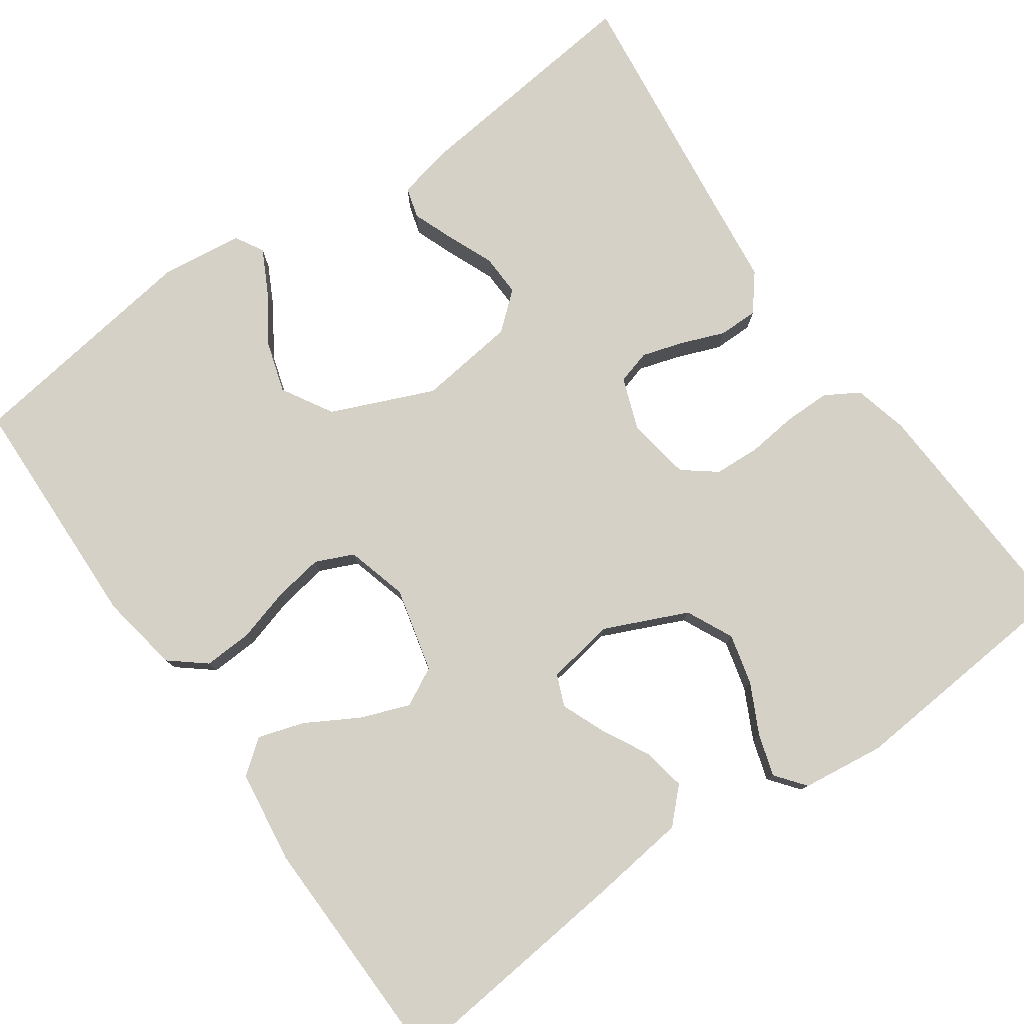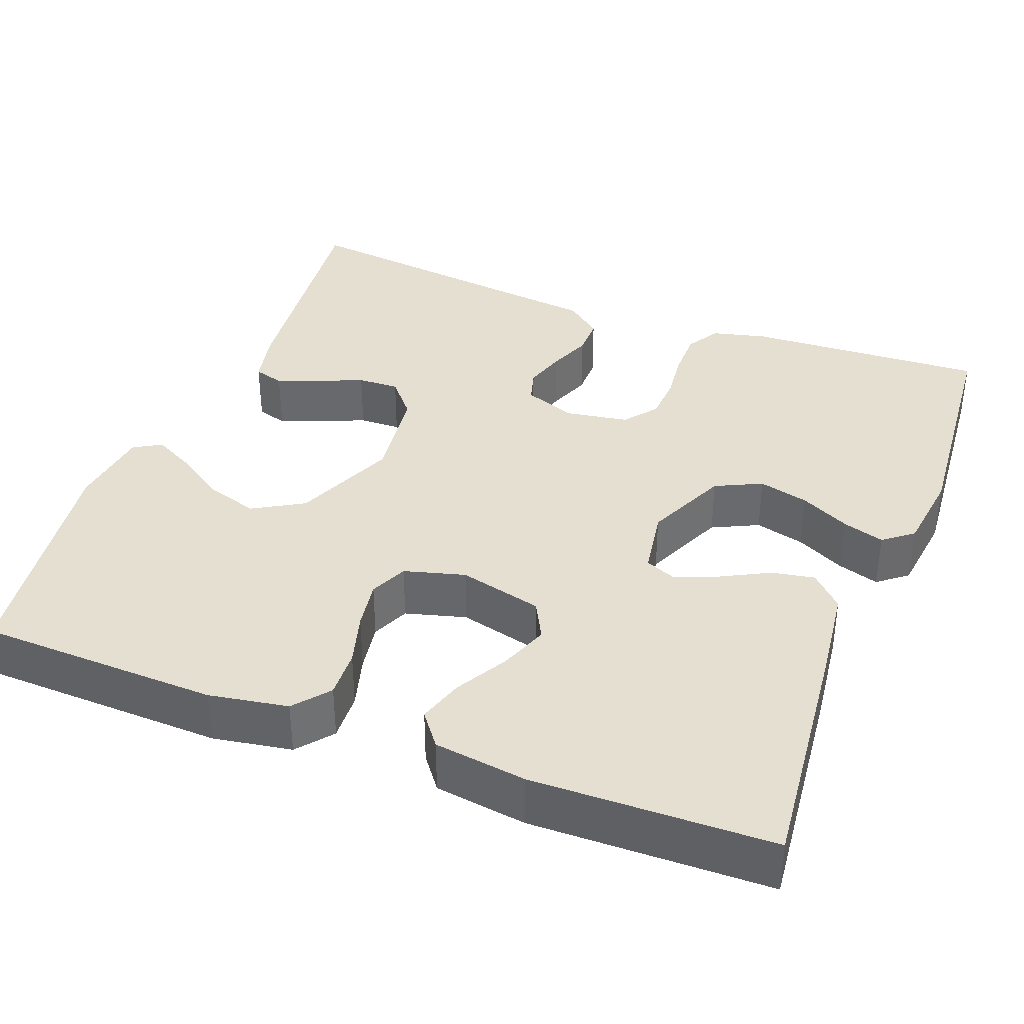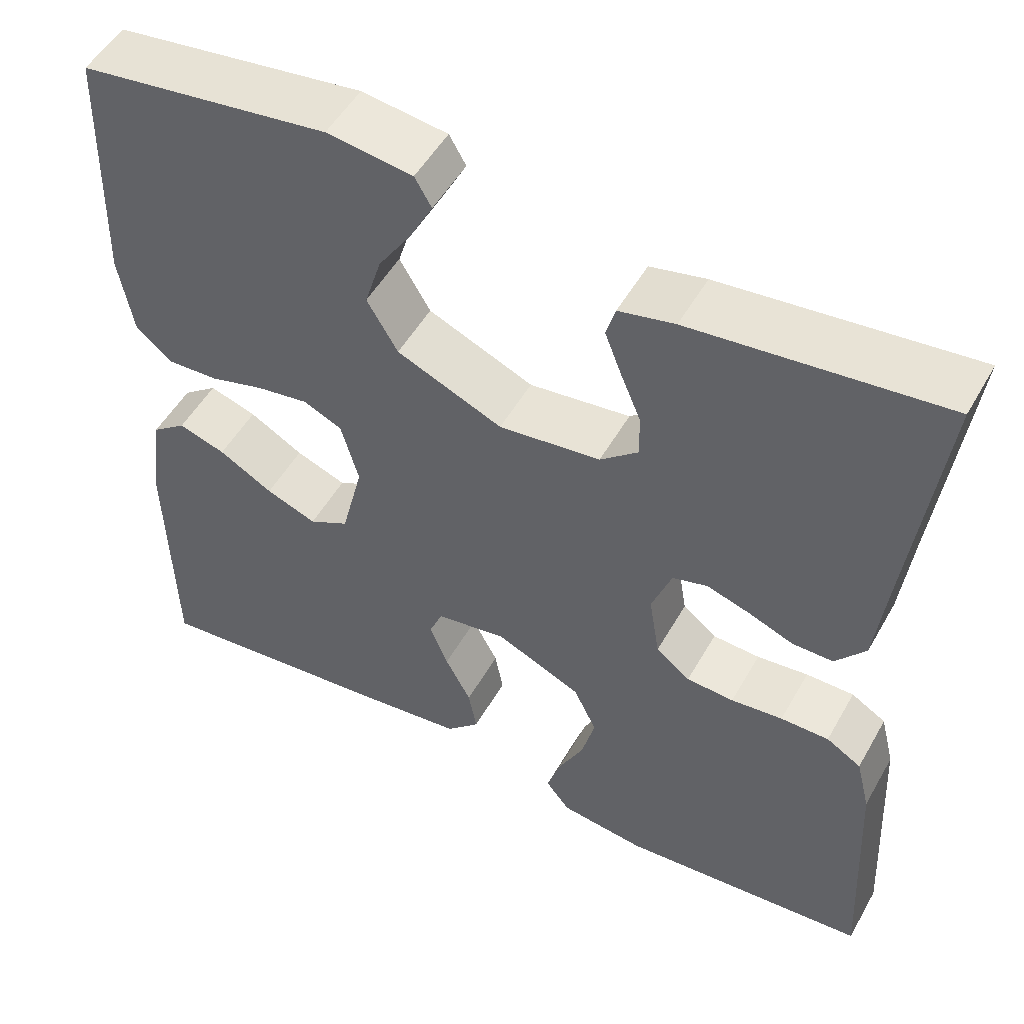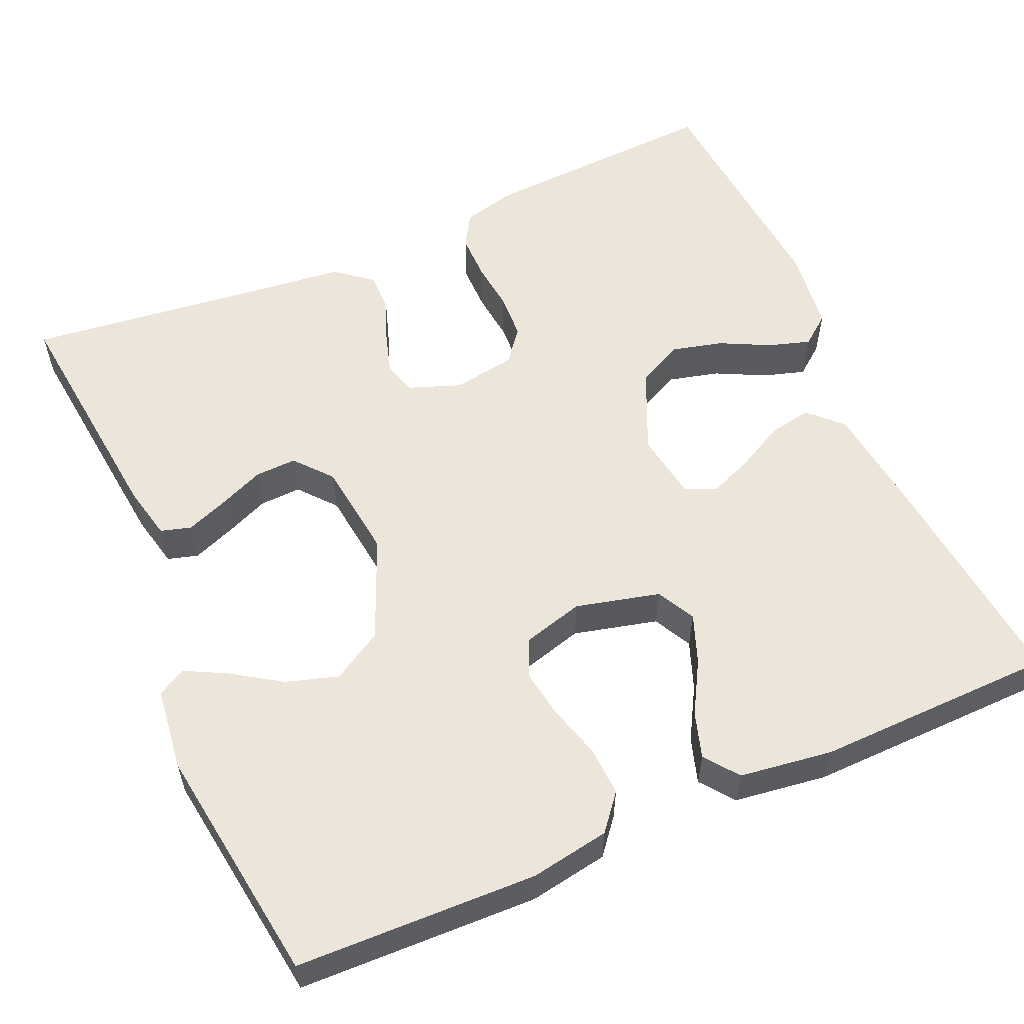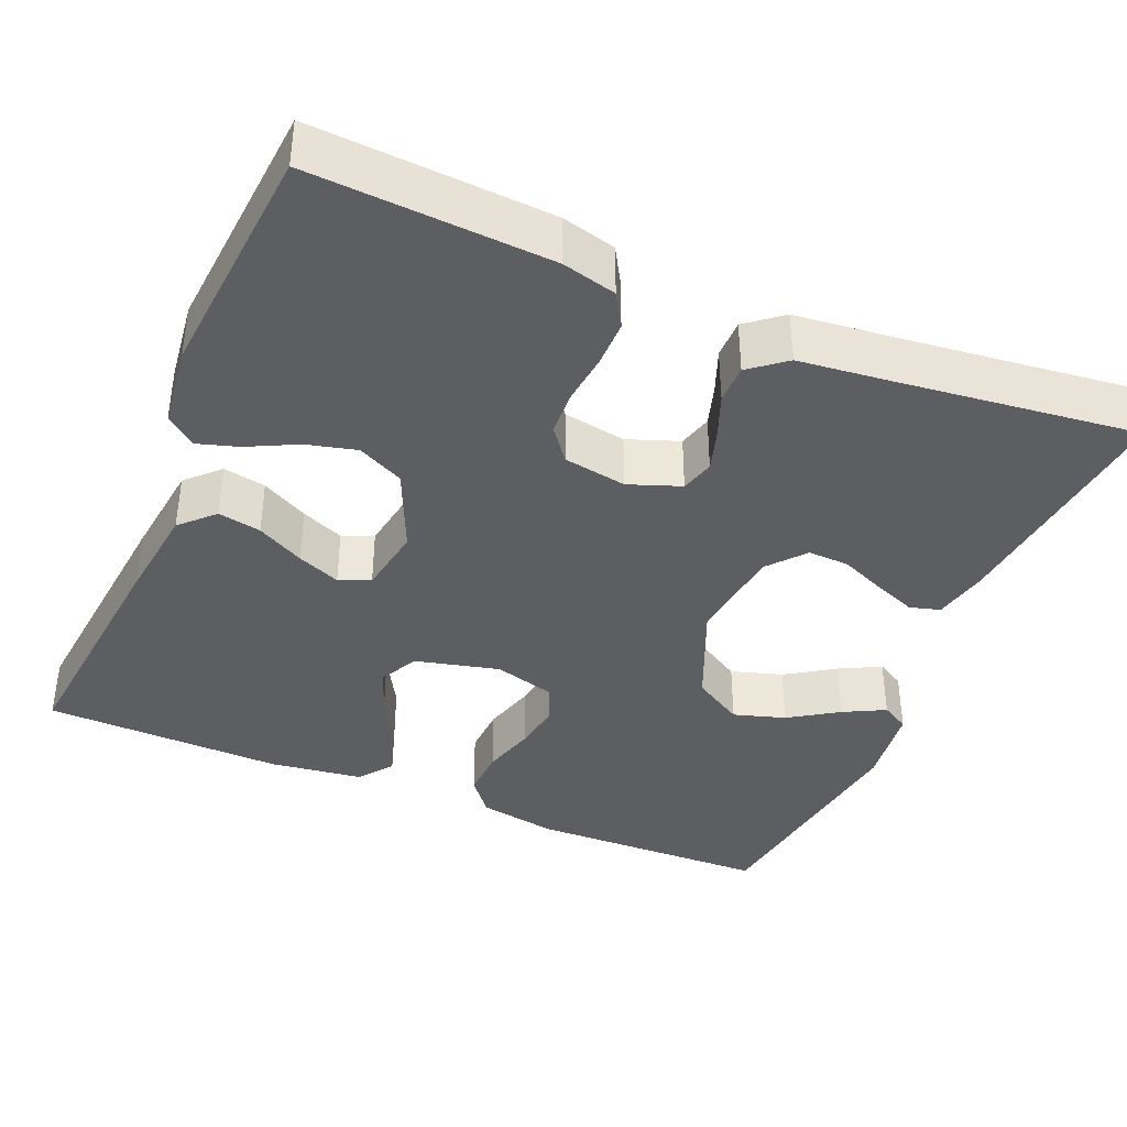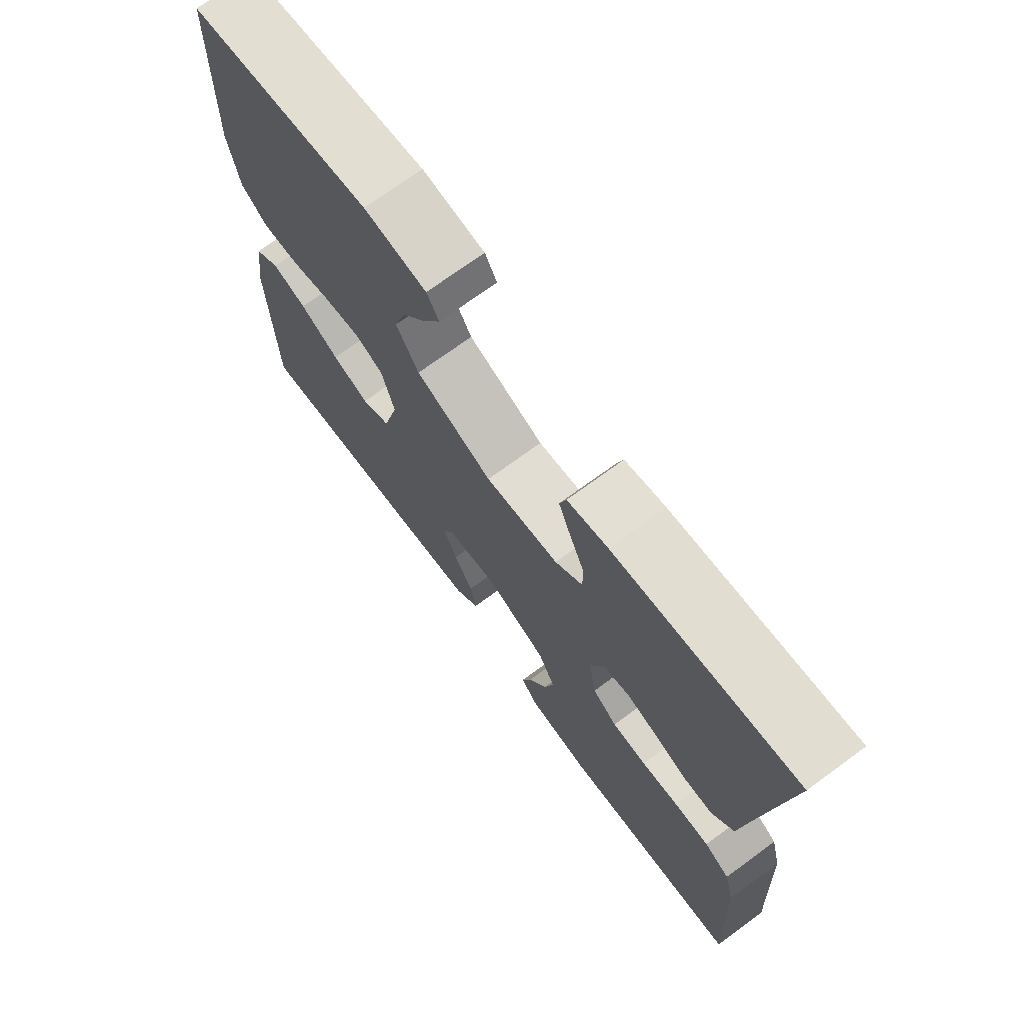
<metadata>
{"format":"obj","ext":"obj","renderer":"f3d","projection":"perspective","resolution":1024,"background":"white","views":[{"elev":78.7,"azim":144.9,"up":"+Y"},{"elev":37.3,"azim":111.0,"up":"+Y"},{"elev":51.5,"azim":-151.1,"up":"+Z"},{"elev":56.9,"azim":66.3,"up":"+Y"},{"elev":-39.3,"azim":-113.0,"up":"+Y"},{"elev":72.0,"azim":-126.2,"up":"+Z"}]}
</metadata>
<code>
v -0.5 0.07 0.5
v -0.2 0.07 0.467
v -0.133 0.07 0.452
v -0.122 0.07 0.414
v -0.142 0.07 0.362
v -0.166 0.07 0.305
v -0.168 0.07 0.253
v -0.122 0.07 0.214
v 0 0.07 0.199
v 0.127 0.07 0.253
v 0.164 0.07 0.316
v 0.144 0.07 0.381
v 0.104 0.07 0.442
v 0.077 0.07 0.494
v 0.097 0.07 0.529
v 0.2 0.07 0.542
v 0.5 0.07 0.5
v 0.509 0.07 0.2
v 0.492 0.07 0.101
v 0.448 0.07 0.065
v 0.387 0.07 0.068
v 0.321 0.07 0.087
v 0.259 0.07 0.097
v 0.212 0.07 0.076
v 0.191 0.07 0
v 0.217 0.07 -0.105
v 0.265 0.07 -0.13
v 0.326 0.07 -0.107
v 0.391 0.07 -0.07
v 0.448 0.07 -0.052
v 0.49 0.07 -0.084
v 0.506 0.07 -0.2
v 0.5 0.07 -0.5
v 0.2 0.07 -0.469
v 0.078 0.07 -0.454
v 0.038 0.07 -0.414
v 0.048 0.07 -0.36
v 0.079 0.07 -0.301
v 0.101 0.07 -0.247
v 0.085 0.07 -0.208
v 0 0.07 -0.194
v -0.103 0.07 -0.24
v -0.131 0.07 -0.298
v -0.115 0.07 -0.361
v -0.084 0.07 -0.423
v -0.068 0.07 -0.475
v -0.097 0.07 -0.512
v -0.2 0.07 -0.525
v -0.5 0.07 -0.5
v -0.484 0.07 -0.2
v -0.467 0.07 -0.132
v -0.425 0.07 -0.107
v -0.367 0.07 -0.107
v -0.305 0.07 -0.114
v -0.248 0.07 -0.111
v -0.207 0.07 -0.079
v -0.194 0.07 0
v -0.218 0.07 0.065
v -0.26 0.07 0.077
v -0.312 0.07 0.061
v -0.366 0.07 0.04
v -0.415 0.07 0.04
v -0.451 0.07 0.085
v -0.464 0.07 0.2
v -0.5 0 0.5
v -0.2 0 0.467
v -0.133 0 0.452
v -0.122 0 0.414
v -0.142 0 0.362
v -0.166 0 0.305
v -0.168 0 0.253
v -0.122 0 0.214
v 0 0 0.199
v 0.127 0 0.253
v 0.164 0 0.316
v 0.144 0 0.381
v 0.104 0 0.442
v 0.077 0 0.494
v 0.097 0 0.529
v 0.2 0 0.542
v 0.5 0 0.5
v 0.509 0 0.2
v 0.492 0 0.101
v 0.448 0 0.065
v 0.387 0 0.068
v 0.321 0 0.087
v 0.259 0 0.097
v 0.212 0 0.076
v 0.191 0 0
v 0.217 0 -0.105
v 0.265 0 -0.13
v 0.326 0 -0.107
v 0.391 0 -0.07
v 0.448 0 -0.052
v 0.49 0 -0.084
v 0.506 0 -0.2
v 0.5 0 -0.5
v 0.2 0 -0.469
v 0.078 0 -0.454
v 0.038 0 -0.414
v 0.048 0 -0.36
v 0.079 0 -0.301
v 0.101 0 -0.247
v 0.085 0 -0.208
v 0 0 -0.194
v -0.103 0 -0.24
v -0.131 0 -0.298
v -0.115 0 -0.361
v -0.084 0 -0.423
v -0.068 0 -0.475
v -0.097 0 -0.512
v -0.2 0 -0.525
v -0.5 0 -0.5
v -0.484 0 -0.2
v -0.467 0 -0.132
v -0.425 0 -0.107
v -0.367 0 -0.107
v -0.305 0 -0.114
v -0.248 0 -0.111
v -0.207 0 -0.079
v -0.194 0 0
v -0.218 0 0.065
v -0.26 0 0.077
v -0.312 0 0.061
v -0.366 0 0.04
v -0.415 0 0.04
v -0.451 0 0.085
v -0.464 0 0.2
f 61 62 63 64
f 60 61 64 1
f 59 60 1 2
f 58 59 2
f 57 58 2
f 51 52 53 54
f 51 54 55
f 50 51 55
f 49 50 55
f 48 49 55 56
f 44 45 46 47
f 43 44 47 48
f 35 36 37 38
f 35 38 39
f 34 35 39
f 33 34 39 40
f 31 32 33 40
f 28 29 30 31
f 27 28 31 40
f 19 20 21 22
f 19 22 23
f 18 19 23
f 17 18 23
f 16 17 23 24
f 12 13 14 15
f 12 15 16
f 11 12 16
f 3 4 5 6
f 2 3 6
f 57 2 6 7
f 43 48 56 57
f 42 43 57 7
f 41 42 7 8
f 26 27 40 41
f 25 26 41 8
f 11 16 24 25
f 10 11 25
f 9 10 25
f 8 9 25
f 128 127 126 125
f 65 128 125 124
f 66 65 124 123
f 66 123 122
f 66 122 121
f 118 117 116 115
f 119 118 115
f 119 115 114
f 119 114 113
f 120 119 113 112
f 111 110 109 108
f 112 111 108 107
f 102 101 100 99
f 103 102 99
f 103 99 98
f 104 103 98 97
f 104 97 96 95
f 95 94 93 92
f 104 95 92 91
f 86 85 84 83
f 87 86 83
f 87 83 82
f 87 82 81
f 88 87 81 80
f 79 78 77 76
f 80 79 76
f 80 76 75
f 70 69 68 67
f 70 67 66
f 71 70 66 121
f 121 120 112 107
f 71 121 107 106
f 72 71 106 105
f 105 104 91 90
f 72 105 90 89
f 89 88 80 75
f 89 75 74
f 89 74 73
f 89 73 72
f 1 65 66 2
f 2 66 67 3
f 3 67 68 4
f 4 68 69 5
f 5 69 70 6
f 6 70 71 7
f 7 71 72 8
f 8 72 73 9
f 9 73 74 10
f 10 74 75 11
f 11 75 76 12
f 12 76 77 13
f 13 77 78 14
f 14 78 79 15
f 15 79 80 16
f 16 80 81 17
f 17 81 82 18
f 18 82 83 19
f 19 83 84 20
f 20 84 85 21
f 21 85 86 22
f 22 86 87 23
f 23 87 88 24
f 24 88 89 25
f 25 89 90 26
f 26 90 91 27
f 27 91 92 28
f 28 92 93 29
f 29 93 94 30
f 30 94 95 31
f 31 95 96 32
f 32 96 97 33
f 33 97 98 34
f 34 98 99 35
f 35 99 100 36
f 36 100 101 37
f 37 101 102 38
f 38 102 103 39
f 39 103 104 40
f 40 104 105 41
f 41 105 106 42
f 42 106 107 43
f 43 107 108 44
f 44 108 109 45
f 45 109 110 46
f 46 110 111 47
f 47 111 112 48
f 48 112 113 49
f 49 113 114 50
f 50 114 115 51
f 51 115 116 52
f 52 116 117 53
f 53 117 118 54
f 54 118 119 55
f 55 119 120 56
f 56 120 121 57
f 57 121 122 58
f 58 122 123 59
f 59 123 124 60
f 60 124 125 61
f 61 125 126 62
f 62 126 127 63
f 63 127 128 64
f 64 128 65 1

</code>
